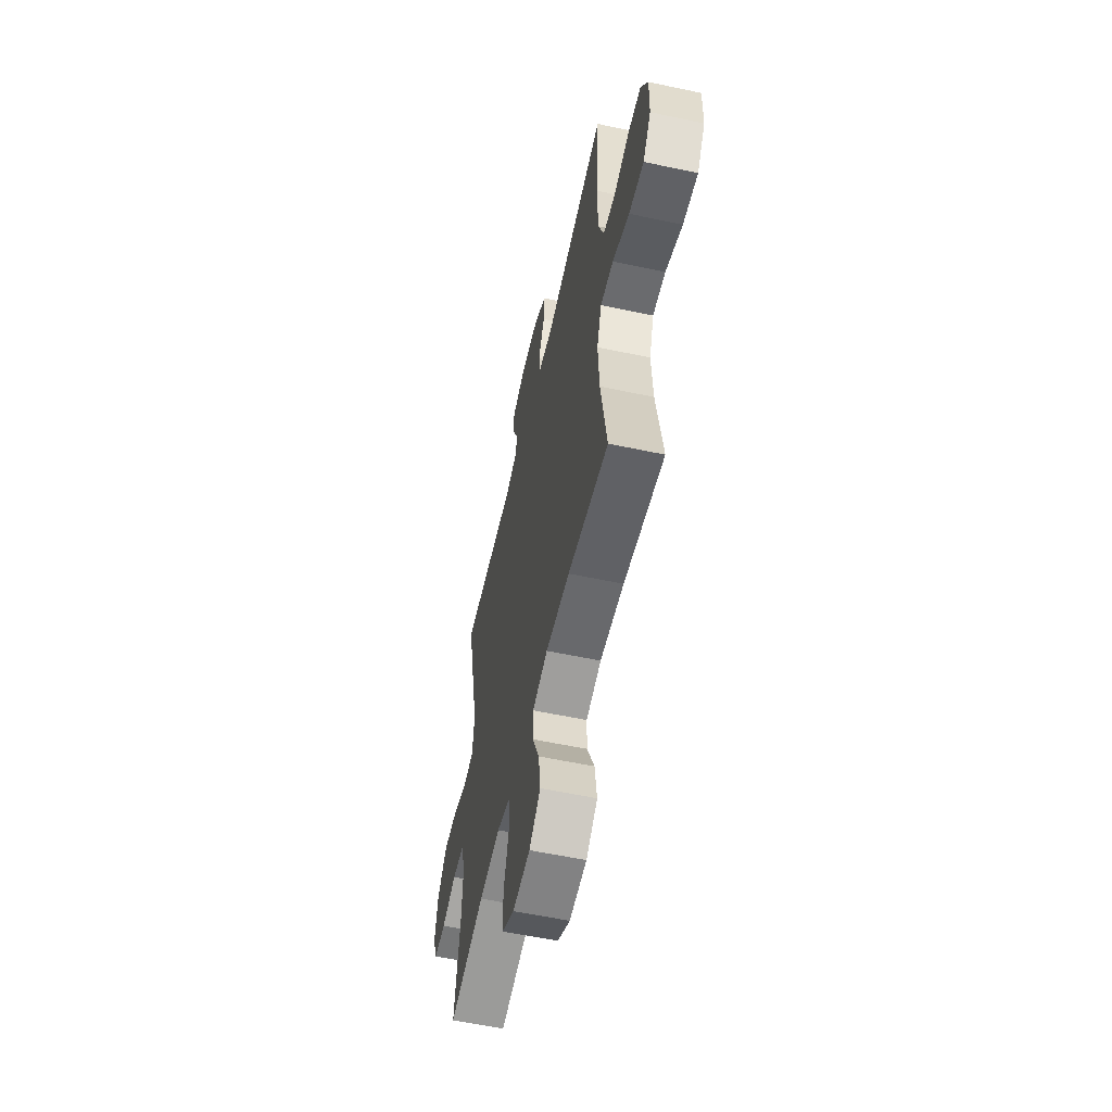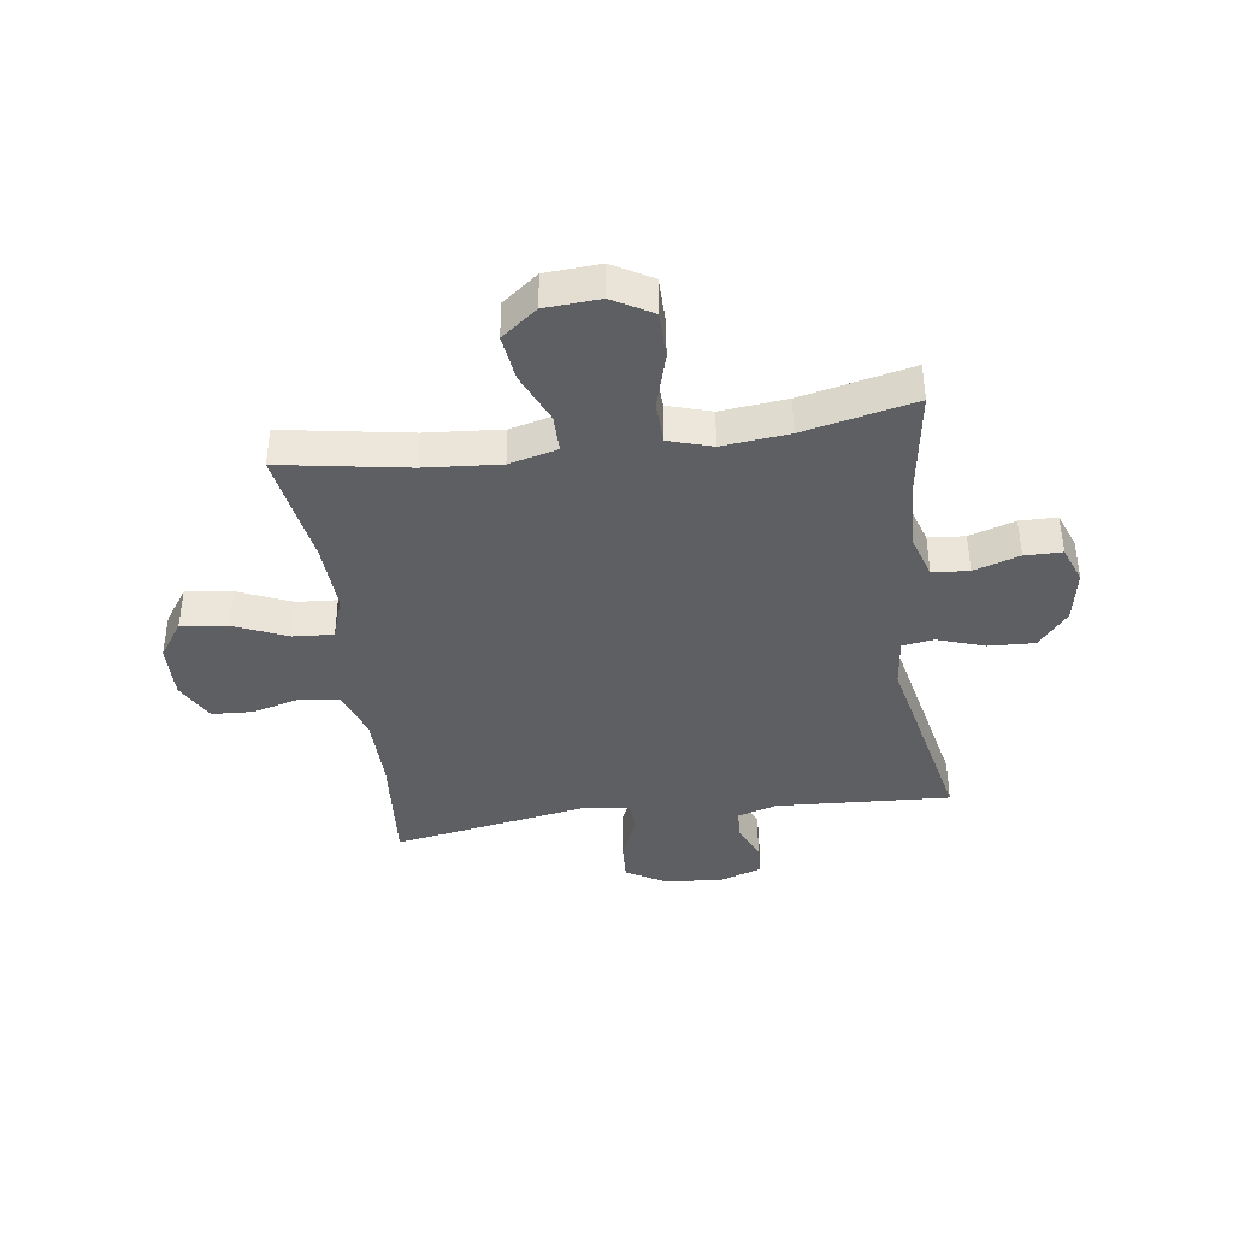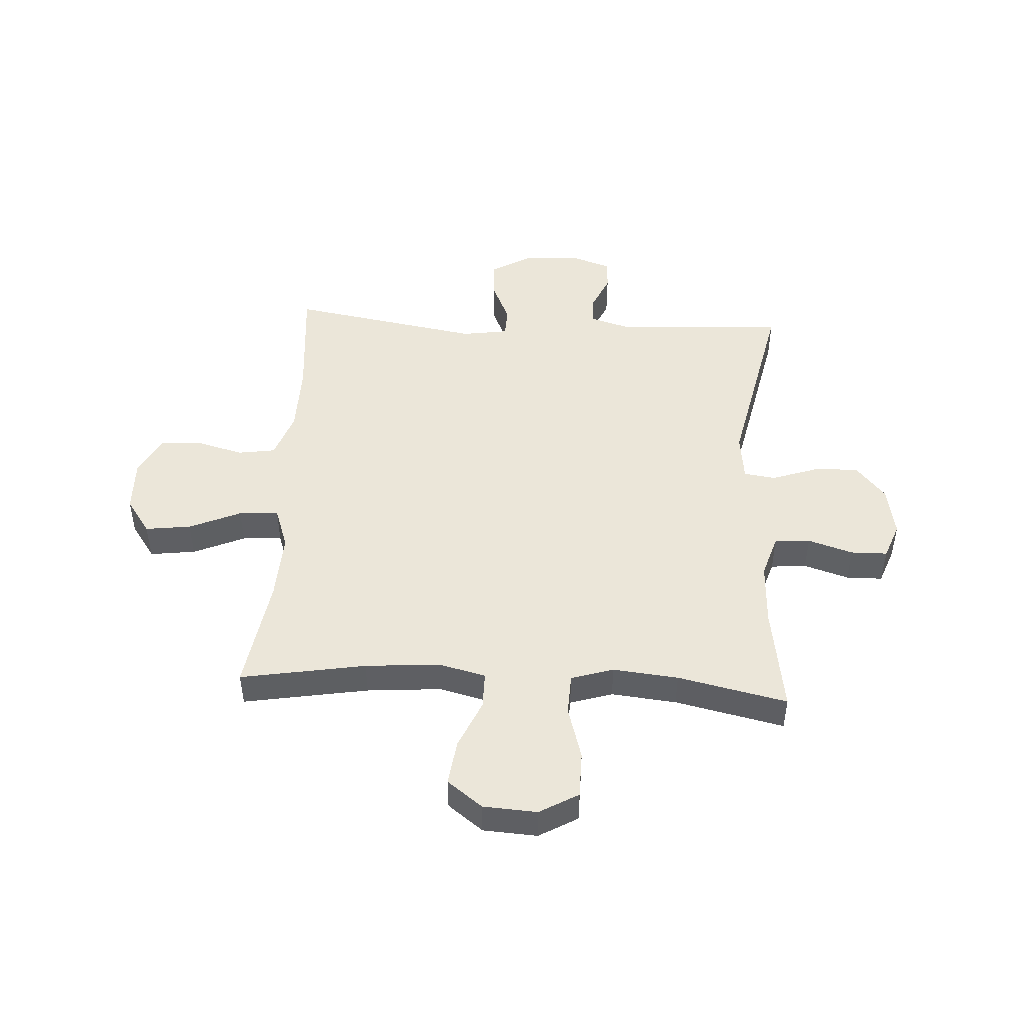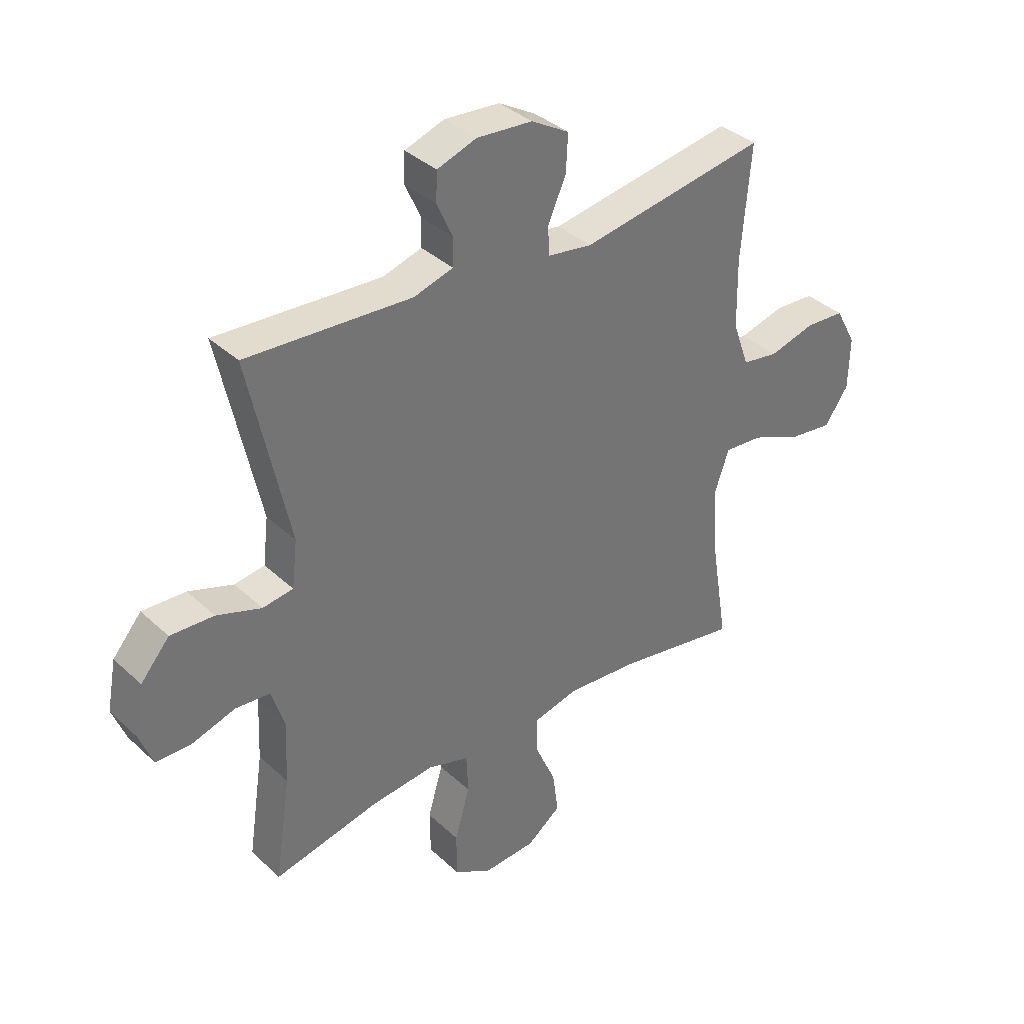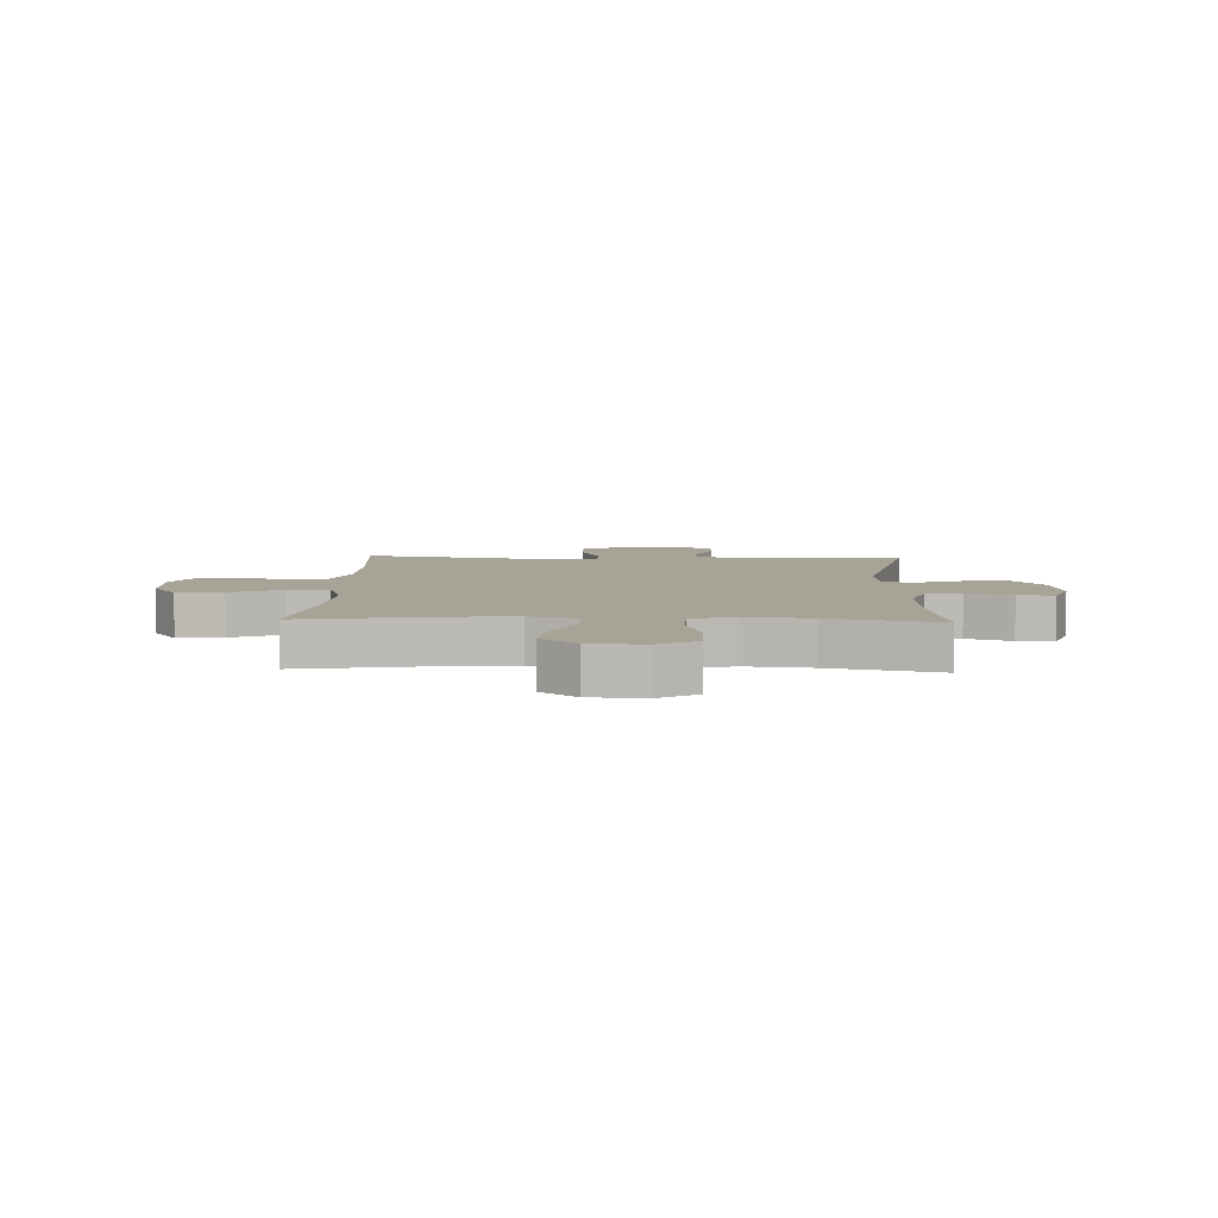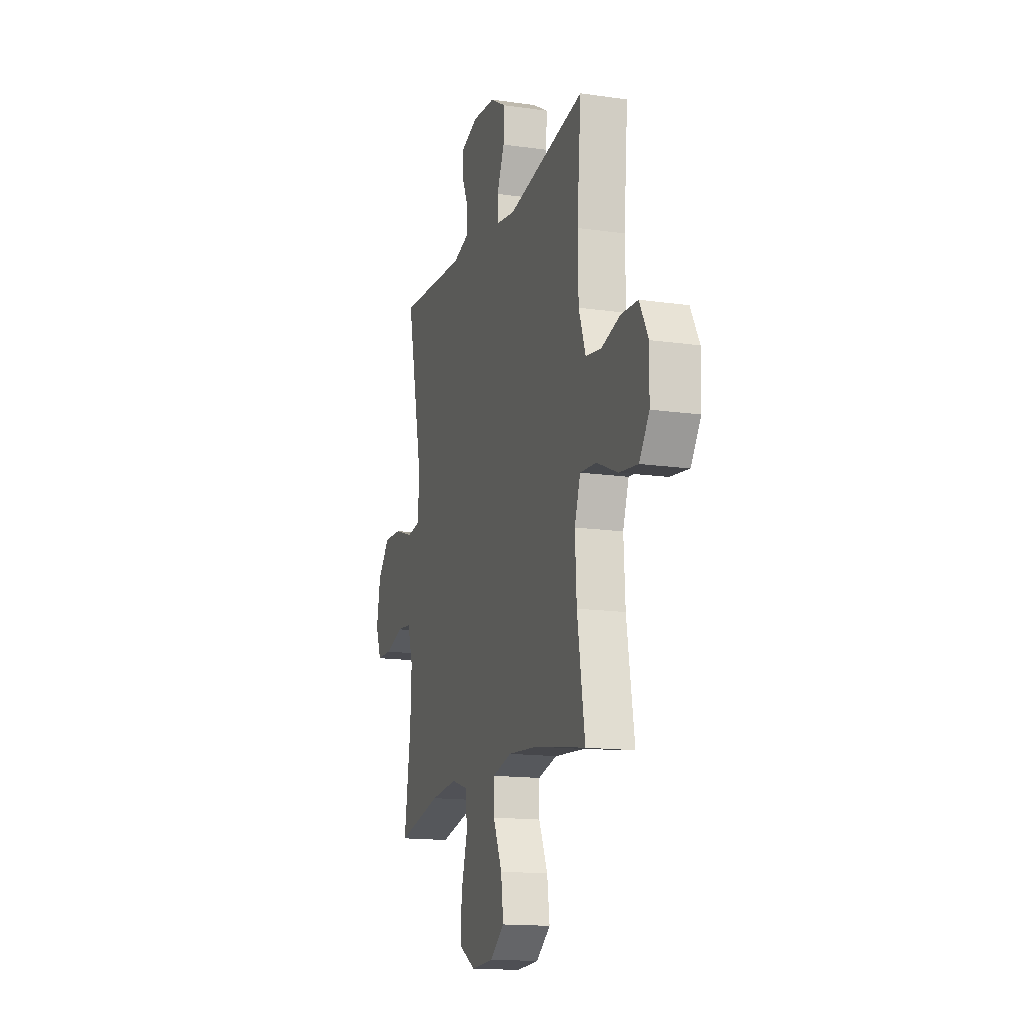
<metadata>
{"format":"obj","ext":"obj","renderer":"f3d","projection":"perspective","resolution":1024,"background":"white","views":[{"elev":-57.3,"azim":77.5,"up":"+Z"},{"elev":-40.5,"azim":-172.1,"up":"+Y"},{"elev":47.9,"azim":-176.8,"up":"+Y"},{"elev":36.3,"azim":-39.9,"up":"+Z"},{"elev":6.7,"azim":-177.8,"up":"+Y"},{"elev":-15.1,"azim":72.9,"up":"+Z"}]}
</metadata>
<code>
o path4064
v 0.456 0.0375 -0.2851
v 0.4494 0.0375 -0.1622
v 0.4757 0.0375 -0.08608
v 0.5478 0.0375 -0.09106
v 0.6418 0.0375 -0.1316
v 0.7248 0.0375 -0.1421
v 0.7695 0.0375 -0.07815
v 0.7717 0.0375 0.02026
v 0.7328 0.0375 0.09193
v 0.6588 0.0375 0.09601
v 0.5734 0.0375 0.07289
v 0.505 0.0375 0.08332
v 0.4745 0.0375 0.1691
v 0.4722 0.0375 0.2967
v 0.4899 0.0375 0.5082
v 0.1417 0.0375 0.4493
v 0.05794 0.0375 0.4619
v 0.05575 0.0375 0.5156
v 0.08947 0.0375 0.5909
v 0.09316 0.0375 0.6606
v 0.02235 0.0375 0.7017
v -0.08153 0.0375 0.7096
v -0.1556 0.0375 0.6841
v -0.1575 0.0375 0.6291
v -0.1282 0.0375 0.5639
v -0.1289 0.0375 0.5118
v -0.2026 0.0375 0.49
v -0.512 0.0375 0.5082
v -0.4366 0.0375 0.1587
v -0.4467 0.0375 0.07138
v -0.5038 0.0375 0.06307
v -0.5876 0.0375 0.09155
v -0.6691 0.0375 0.09526
v -0.723 0.0375 0.03234
v -0.7402 0.0375 -0.06021
v -0.7152 0.0375 -0.1257
v -0.6488 0.0375 -0.1264
v -0.567 0.0375 -0.1008
v -0.5021 0.0375 -0.1064
v -0.4777 0.0375 -0.183
v -0.4828 0.0375 -0.2994
v -0.512 0.0375 -0.4935
v -0.3131 0.0375 -0.45
v -0.1943 0.0375 -0.4381
v -0.1173 0.0375 -0.4619
v -0.114 0.0375 -0.5358
v -0.1423 0.0375 -0.6333
v -0.1414 0.0375 -0.7172
v -0.07088 0.0375 -0.7575
v 0.02746 0.0375 -0.7513
v 0.09141 0.0375 -0.7029
v 0.08046 0.0375 -0.6209
v 0.04093 0.0375 -0.5314
v 0.04081 0.0375 -0.4652
v 0.127 0.0375 -0.444
v 0.2623 0.0375 -0.4548
v 0.4899 0.0375 -0.4935
v 0.456 -0.0375 -0.2851
v 0.4494 -0.0375 -0.1622
v 0.4757 -0.0375 -0.08608
v 0.5478 -0.0375 -0.09106
v 0.6418 -0.0375 -0.1316
v 0.7248 -0.0375 -0.1421
v 0.7695 -0.0375 -0.07815
v 0.7717 -0.0375 0.02026
v 0.7328 -0.0375 0.09193
v 0.6588 -0.0375 0.09601
v 0.5734 -0.0375 0.07289
v 0.505 -0.0375 0.08332
v 0.4745 -0.0375 0.1691
v 0.4722 -0.0375 0.2967
v 0.4899 -0.0375 0.5082
v 0.1417 -0.0375 0.4493
v 0.05794 -0.0375 0.4619
v 0.05575 -0.0375 0.5156
v 0.08947 -0.0375 0.5909
v 0.09316 -0.0375 0.6606
v 0.02235 -0.0375 0.7017
v -0.08153 -0.0375 0.7096
v -0.1556 -0.0375 0.6841
v -0.1575 -0.0375 0.6291
v -0.1282 -0.0375 0.5639
v -0.1289 -0.0375 0.5118
v -0.2026 -0.0375 0.49
v -0.512 -0.0375 0.5082
v -0.4366 -0.0375 0.1587
v -0.4467 -0.0375 0.07138
v -0.5038 -0.0375 0.06307
v -0.5876 -0.0375 0.09155
v -0.6691 -0.0375 0.09526
v -0.723 -0.0375 0.03234
v -0.7402 -0.0375 -0.06021
v -0.7152 -0.0375 -0.1257
v -0.6488 -0.0375 -0.1264
v -0.567 -0.0375 -0.1008
v -0.5021 -0.0375 -0.1064
v -0.4777 -0.0375 -0.183
v -0.4828 -0.0375 -0.2994
v -0.512 -0.0375 -0.4935
v -0.3131 -0.0375 -0.45
v -0.1943 -0.0375 -0.4381
v -0.1173 -0.0375 -0.4619
v -0.114 -0.0375 -0.5358
v -0.1423 -0.0375 -0.6333
v -0.1414 -0.0375 -0.7172
v -0.07088 -0.0375 -0.7575
v 0.02746 -0.0375 -0.7513
v 0.09141 -0.0375 -0.7029
v 0.08046 -0.0375 -0.6209
v 0.04093 -0.0375 -0.5314
v 0.04081 -0.0375 -0.4652
v 0.127 -0.0375 -0.444
v 0.2623 -0.0375 -0.4548
v 0.4899 -0.0375 -0.4935
v -0.1414 0.0375 -0.7172
v -0.07088 0.0375 -0.7575
v 0.02746 0.0375 -0.7513
v 0.09141 0.0375 -0.7029
v 0.09141 0.0375 -0.7029
v -0.1423 0.0375 -0.6333
v 0.08046 0.0375 -0.6209
v -0.114 0.0375 -0.5358
v 0.04093 0.0375 -0.5314
v -0.1173 0.0375 -0.4619
v -0.1173 0.0375 -0.4619
v 0.04081 0.0375 -0.4652
v 0.04081 0.0375 -0.4652
v 0.2623 0.0375 -0.4548
v 0.4899 0.0375 -0.4935
v 0.4899 0.0375 -0.4935
v -0.512 0.0375 -0.4935
v -0.512 0.0375 -0.4935
v -0.3131 0.0375 -0.45
v 0.127 0.0375 -0.444
v -0.1943 0.0375 -0.4381
v -0.4828 0.0375 -0.2994
v 0.456 0.0375 -0.2851
v -0.4777 0.0375 -0.183
v 0.4494 0.0375 -0.1622
v -0.5021 0.0375 -0.1064
v -0.5021 0.0375 -0.1064
v 0.4757 0.0375 -0.08608
v 0.4757 0.0375 -0.08608
v 0.6418 0.0375 -0.1316
v 0.7248 0.0375 -0.1421
v 0.7248 0.0375 -0.1421
v 0.7695 0.0375 -0.07815
v 0.5478 0.0375 -0.09106
v -0.7152 0.0375 -0.1257
v -0.7152 0.0375 -0.1257
v -0.6488 0.0375 -0.1264
v -0.567 0.0375 -0.1008
v -0.7402 0.0375 -0.06021
v 0.7717 0.0375 0.02026
v -0.723 0.0375 0.03234
v 0.7328 0.0375 0.09193
v -0.6691 0.0375 0.09526
v -0.5876 0.0375 0.09155
v -0.5038 0.0375 0.06307
v -0.4467 0.0375 0.07138
v -0.4467 0.0375 0.07138
v -0.4366 0.0375 0.1587
v 0.5734 0.0375 0.07289
v 0.505 0.0375 0.08332
v 0.505 0.0375 0.08332
v 0.6588 0.0375 0.09601
v 0.4745 0.0375 0.1691
v 0.4722 0.0375 0.2967
v -0.512 0.0375 0.5082
v -0.512 0.0375 0.5082
v 0.1417 0.0375 0.4493
v 0.05794 0.0375 0.4619
v 0.05794 0.0375 0.4619
v 0.05575 0.0375 0.5156
v 0.4899 0.0375 0.5082
v 0.4899 0.0375 0.5082
v -0.1289 0.0375 0.5118
v -0.1289 0.0375 0.5118
v -0.2026 0.0375 0.49
v -0.1282 0.0375 0.5639
v 0.08947 0.0375 0.5909
v -0.1575 0.0375 0.6291
v 0.09316 0.0375 0.6606
v 0.09316 0.0375 0.6606
v -0.1556 0.0375 0.6841
v -0.1556 0.0375 0.6841
v 0.02235 0.0375 0.7017
v -0.08153 0.0375 0.7096
v -0.1414 -0.0375 -0.7172
v -0.07088 -0.0375 -0.7575
v 0.02746 -0.0375 -0.7513
v 0.09141 -0.0375 -0.7029
v 0.09141 -0.0375 -0.7029
v -0.1423 -0.0375 -0.6333
v 0.08046 -0.0375 -0.6209
v -0.114 -0.0375 -0.5358
v 0.04093 -0.0375 -0.5314
v -0.1173 -0.0375 -0.4619
v -0.1173 -0.0375 -0.4619
v 0.04081 -0.0375 -0.4652
v 0.04081 -0.0375 -0.4652
v 0.2623 -0.0375 -0.4548
v 0.4899 -0.0375 -0.4935
v 0.4899 -0.0375 -0.4935
v -0.512 -0.0375 -0.4935
v -0.512 -0.0375 -0.4935
v -0.3131 -0.0375 -0.45
v 0.127 -0.0375 -0.444
v -0.1943 -0.0375 -0.4381
v -0.4828 -0.0375 -0.2994
v 0.456 -0.0375 -0.2851
v -0.4777 -0.0375 -0.183
v 0.4494 -0.0375 -0.1622
v -0.5021 -0.0375 -0.1064
v -0.5021 -0.0375 -0.1064
v 0.4757 -0.0375 -0.08608
v 0.4757 -0.0375 -0.08608
v 0.6418 -0.0375 -0.1316
v 0.7248 -0.0375 -0.1421
v 0.7248 -0.0375 -0.1421
v 0.7695 -0.0375 -0.07815
v 0.5478 -0.0375 -0.09106
v -0.7152 -0.0375 -0.1257
v -0.7152 -0.0375 -0.1257
v -0.6488 -0.0375 -0.1264
v -0.567 -0.0375 -0.1008
v -0.7402 -0.0375 -0.06021
v 0.7717 -0.0375 0.02026
v -0.723 -0.0375 0.03234
v 0.7328 -0.0375 0.09193
v -0.6691 -0.0375 0.09526
v -0.5876 -0.0375 0.09155
v -0.5038 -0.0375 0.06307
v -0.4467 -0.0375 0.07138
v -0.4467 -0.0375 0.07138
v -0.4366 -0.0375 0.1587
v 0.5734 -0.0375 0.07289
v 0.505 -0.0375 0.08332
v 0.505 -0.0375 0.08332
v 0.6588 -0.0375 0.09601
v 0.4745 -0.0375 0.1691
v 0.4722 -0.0375 0.2967
v -0.512 -0.0375 0.5082
v -0.512 -0.0375 0.5082
v 0.1417 -0.0375 0.4493
v 0.05794 -0.0375 0.4619
v 0.05794 -0.0375 0.4619
v 0.05575 -0.0375 0.5156
v 0.4899 -0.0375 0.5082
v 0.4899 -0.0375 0.5082
v -0.1289 -0.0375 0.5118
v -0.1289 -0.0375 0.5118
v -0.2026 -0.0375 0.49
v -0.1282 -0.0375 0.5639
v 0.08947 -0.0375 0.5909
v -0.1575 -0.0375 0.6291
v 0.09316 -0.0375 0.6606
v 0.09316 -0.0375 0.6606
v -0.1556 -0.0375 0.6841
v -0.1556 -0.0375 0.6841
v 0.02235 -0.0375 0.7017
v -0.08153 -0.0375 0.7096
f 240 228 230
f 248 251 246
f 234 246 236
f 209 200 234
f 223 225 227
f 212 207 209
f 261 255 257
f 214 212 234
f 241 216 238
f 200 208 234
f 194 197 196
f 238 222 237
f 234 208 246
f 245 213 216
f 251 248 254
f 213 202 211
f 236 253 243
f 194 190 195
f 228 218 221
f 237 218 240
f 227 225 229
f 214 233 226
f 240 218 228
f 198 196 200
f 210 207 212
f 233 214 234
f 207 210 205
f 231 229 232
f 189 190 194
f 245 216 241
f 202 213 208
f 195 190 191
f 200 196 197
f 216 222 238
f 195 191 192
f 245 241 242
f 253 246 251
f 256 262 259
f 232 226 233
f 198 200 209
f 262 254 261
f 218 237 222
f 236 246 253
f 212 209 234
f 246 208 213
f 211 202 203
f 245 242 249
f 261 254 255
f 246 213 245
f 221 218 219
f 255 254 248
f 226 229 225
f 254 262 256
f 229 226 232
f 197 194 195
f 48 49 106 105
f 49 50 107 106
f 50 119 193 107
f 47 48 105 104
f 51 52 109 108
f 46 47 104 103
f 52 53 110 109
f 125 46 103 199
f 53 127 201 110
f 56 130 204 113
f 132 43 100 206
f 54 55 112 111
f 44 45 102 101
f 55 56 113 112
f 43 44 101 100
f 41 42 99 98
f 57 1 58 114
f 40 41 98 97
f 1 2 59 58
f 141 40 97 215
f 2 143 217 59
f 5 146 220 62
f 6 7 64 63
f 4 5 62 61
f 150 37 94 224
f 37 38 95 94
f 35 36 93 92
f 38 39 96 95
f 3 4 61 60
f 7 8 65 64
f 34 35 92 91
f 8 9 66 65
f 33 34 91 90
f 32 33 90 89
f 31 32 89 88
f 161 31 88 235
f 29 30 87 86
f 11 165 239 68
f 10 11 68 67
f 9 10 67 66
f 12 13 70 69
f 13 14 71 70
f 170 29 86 244
f 16 173 247 73
f 17 18 75 74
f 176 16 73 250
f 14 15 72 71
f 178 27 84 252
f 27 28 85 84
f 25 26 83 82
f 18 19 76 75
f 24 25 82 81
f 19 184 258 76
f 186 24 81 260
f 20 21 78 77
f 22 23 80 79
f 21 22 79 78
f 166 156 154
f 174 172 177
f 160 162 172
f 135 160 126
f 149 153 151
f 138 135 133
f 187 183 181
f 140 160 138
f 167 164 142
f 126 160 134
f 120 122 123
f 164 163 148
f 160 172 134
f 171 142 139
f 177 180 174
f 139 137 128
f 162 169 179
f 120 121 116
f 154 147 144
f 163 166 144
f 153 155 151
f 140 152 159
f 166 154 144
f 124 126 122
f 136 138 133
f 159 160 140
f 133 131 136
f 157 158 155
f 115 120 116
f 171 167 142
f 128 134 139
f 121 117 116
f 126 123 122
f 142 164 148
f 121 118 117
f 171 168 167
f 179 177 172
f 182 185 188
f 158 159 152
f 124 135 126
f 188 187 180
f 144 148 163
f 162 179 172
f 138 160 135
f 172 139 134
f 137 129 128
f 171 175 168
f 187 181 180
f 172 171 139
f 147 145 144
f 181 174 180
f 152 151 155
f 180 182 188
f 155 158 152
f 123 121 120

</code>
